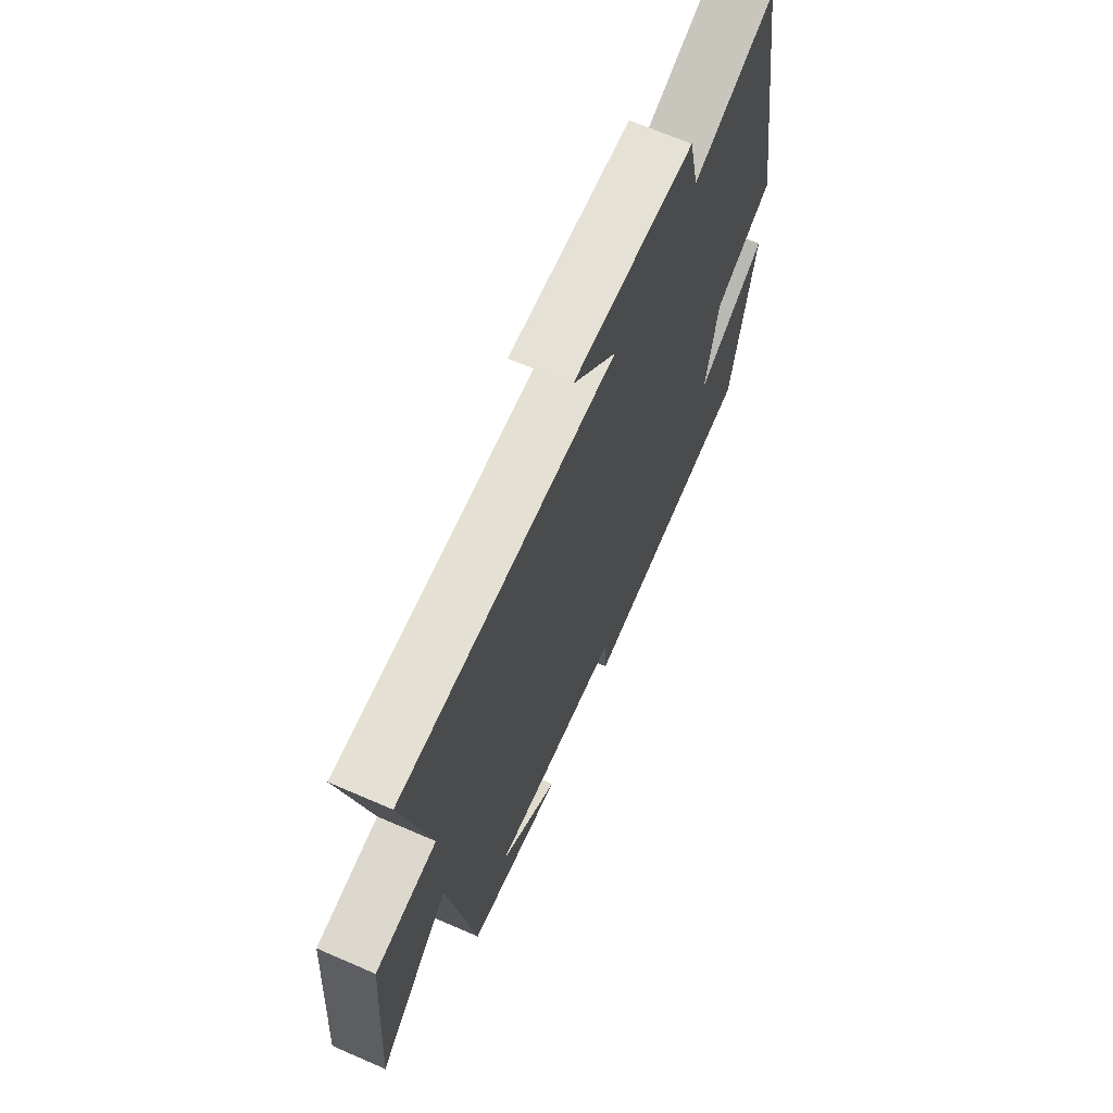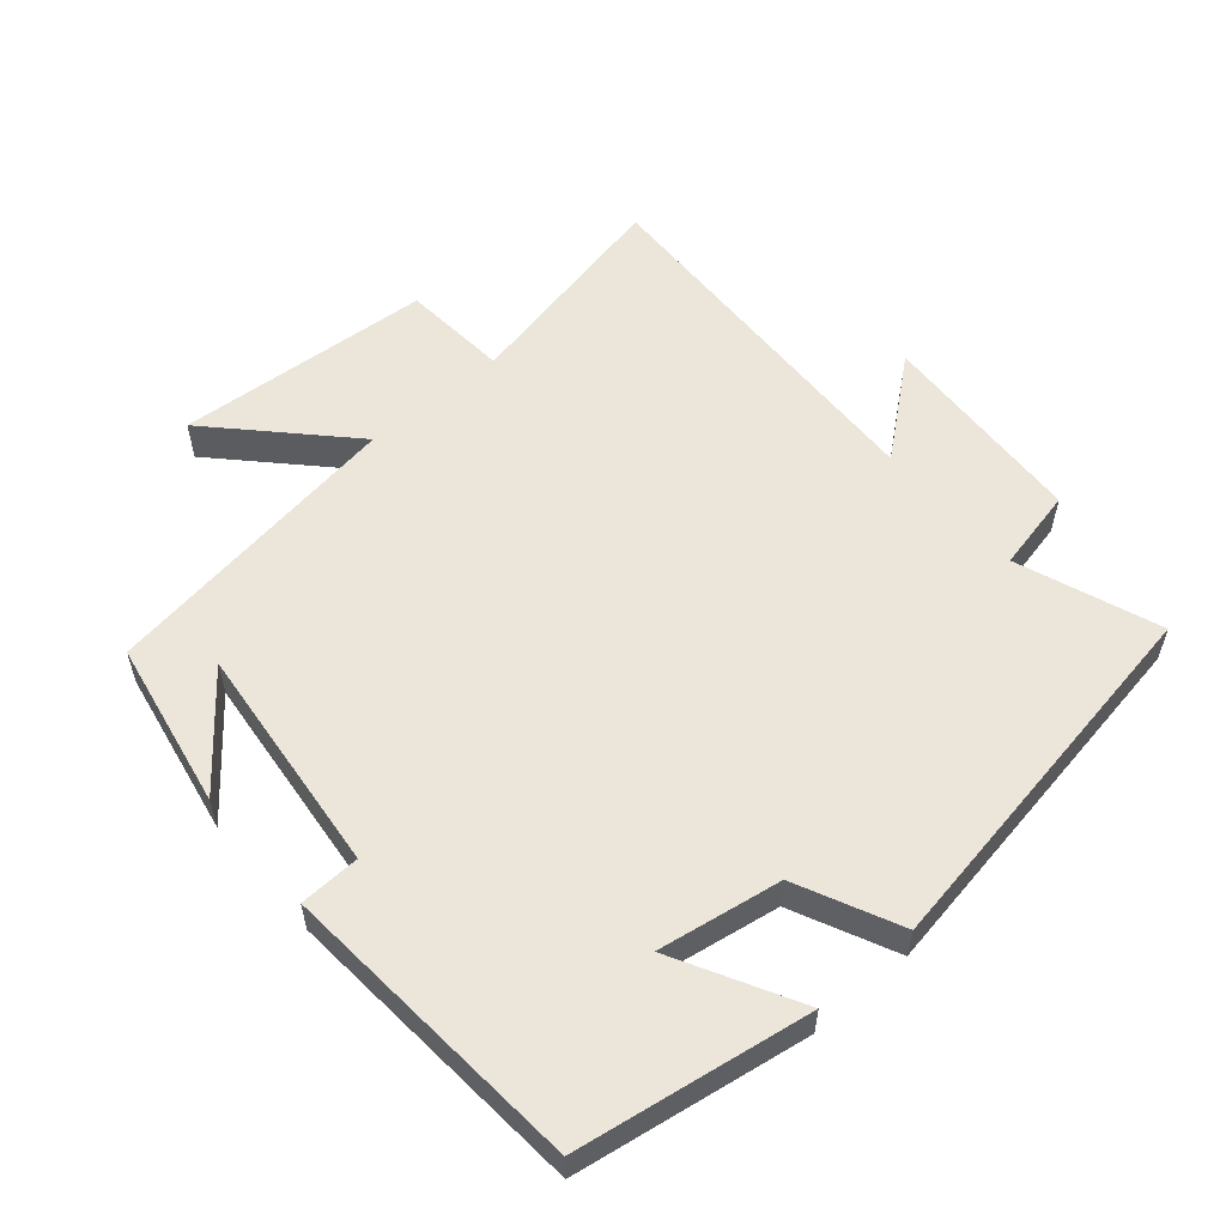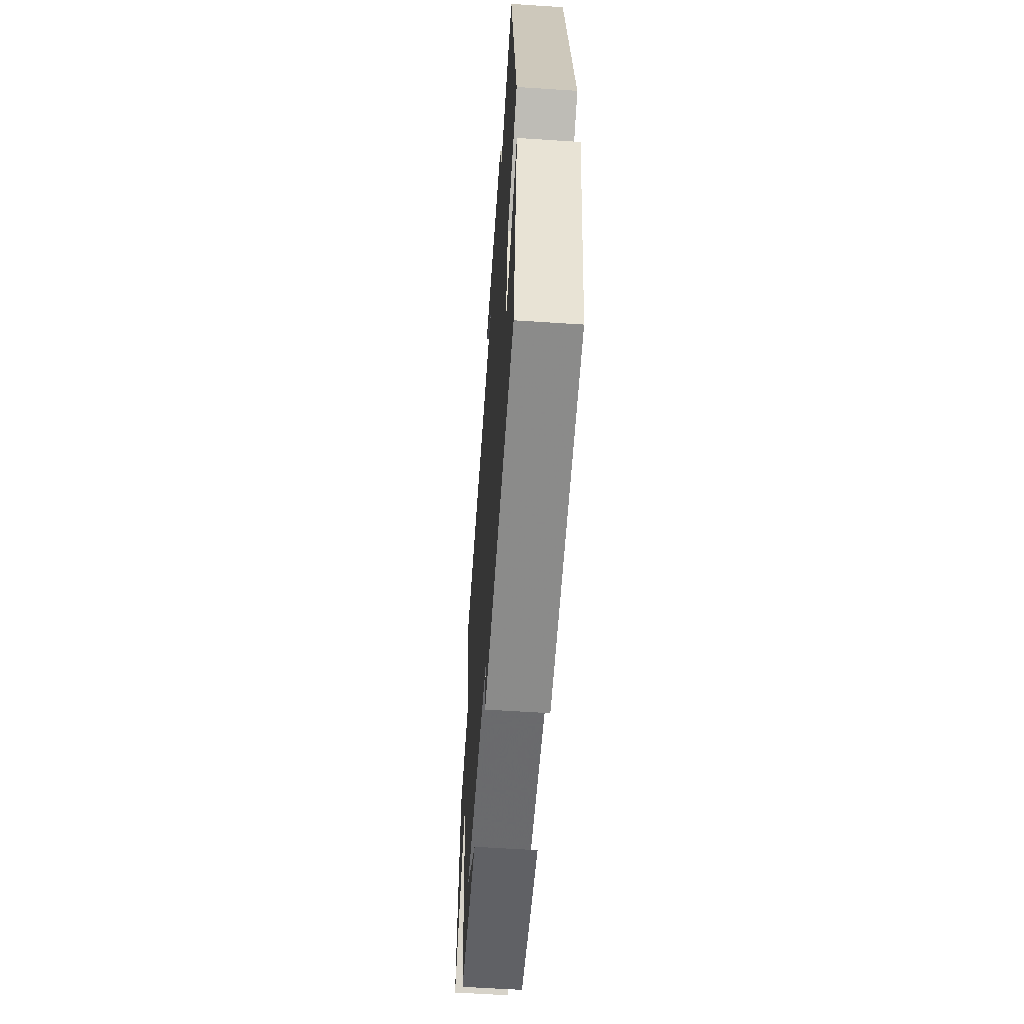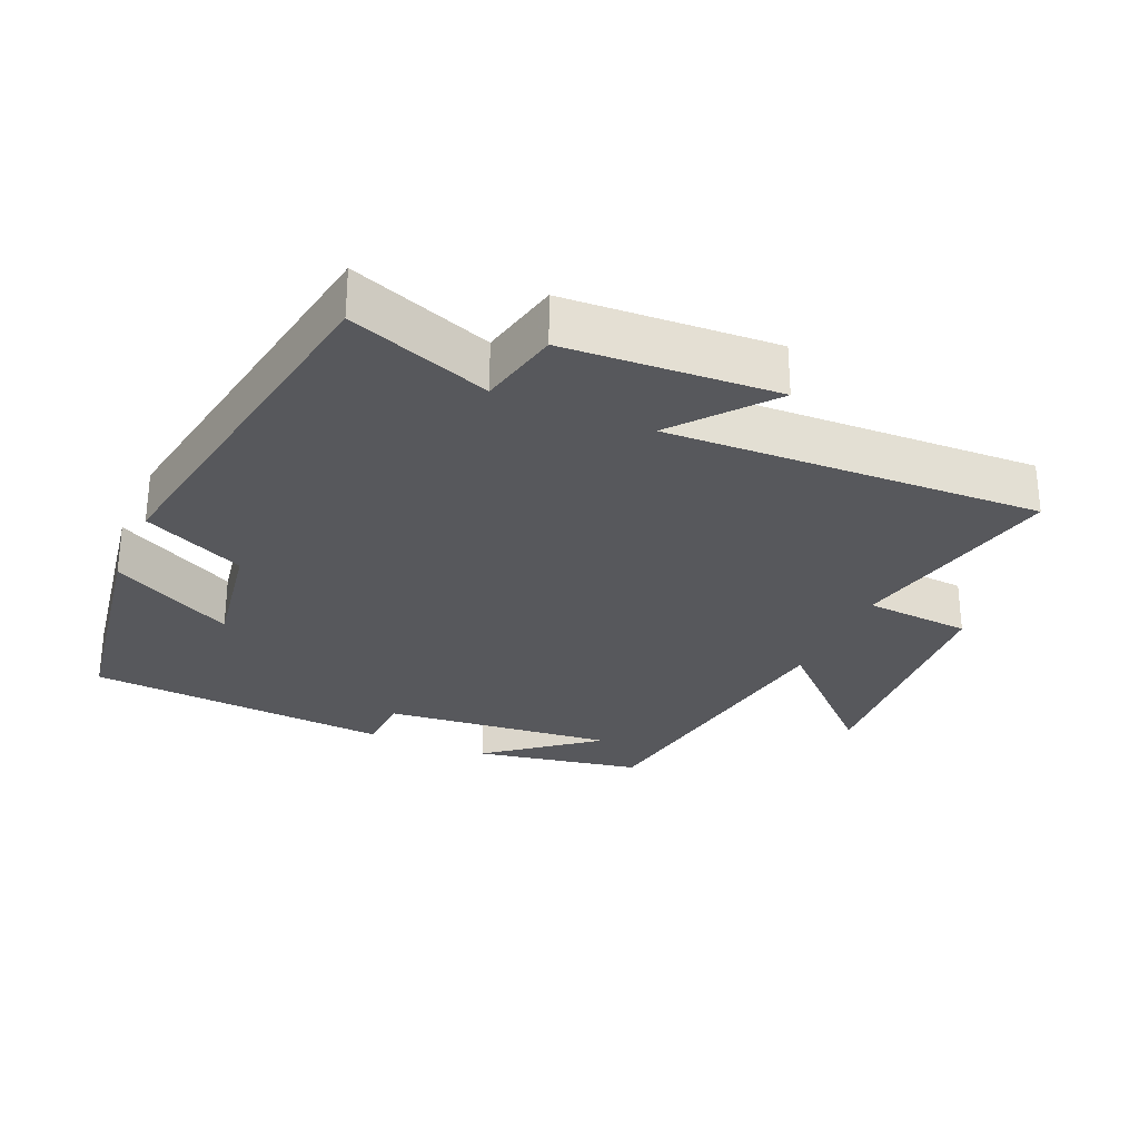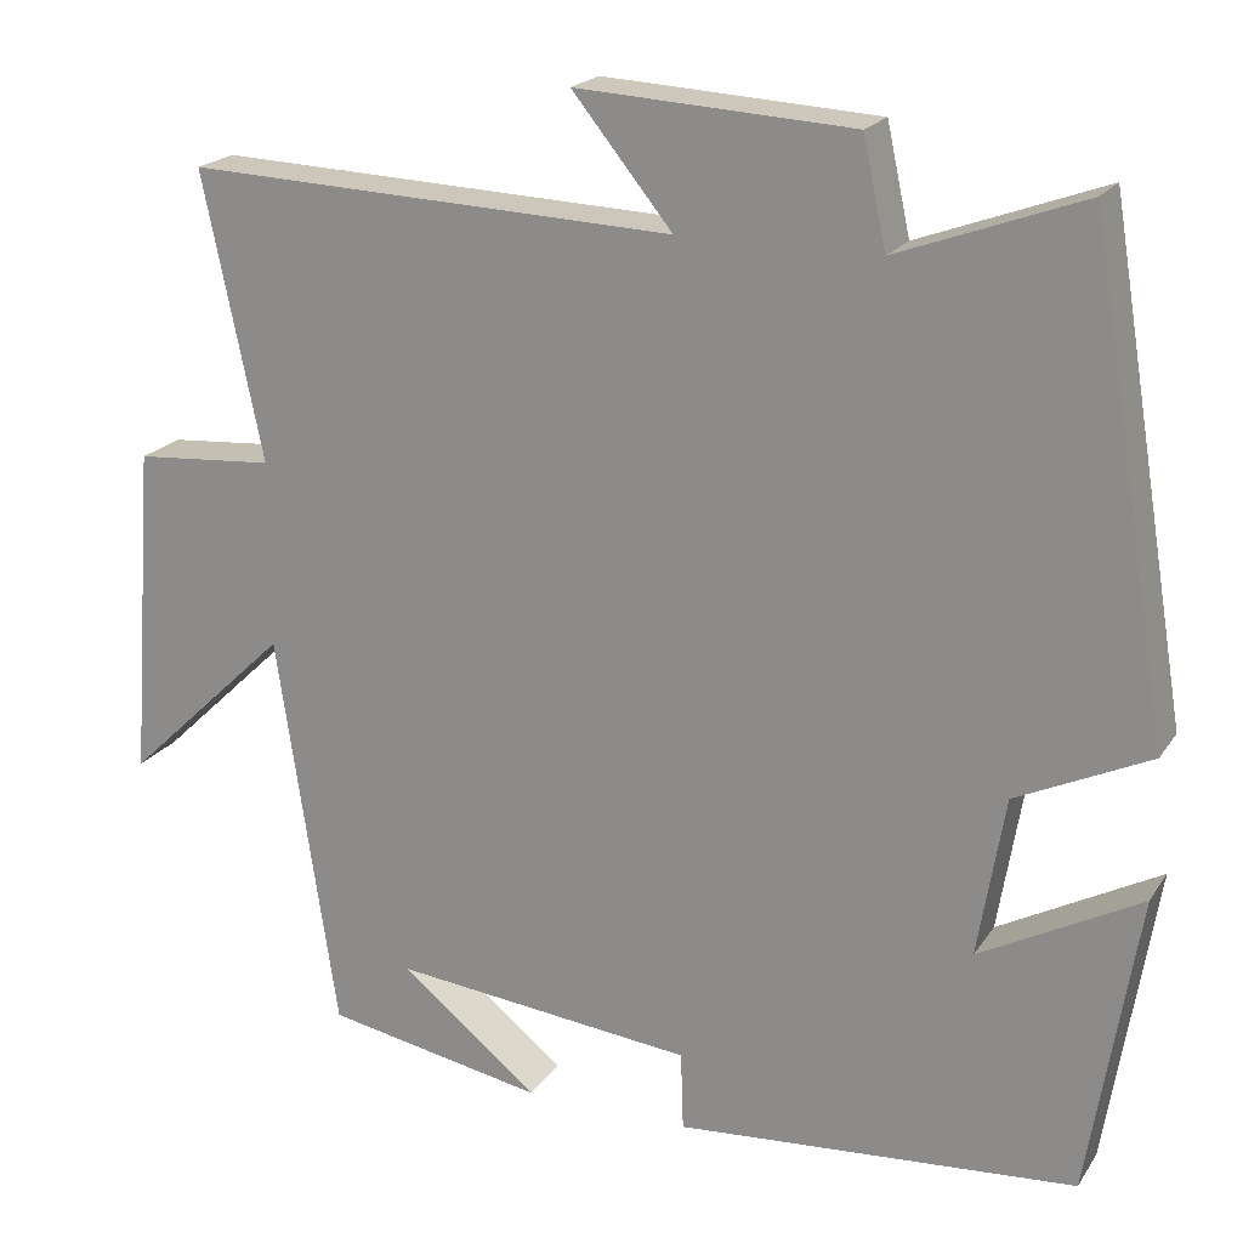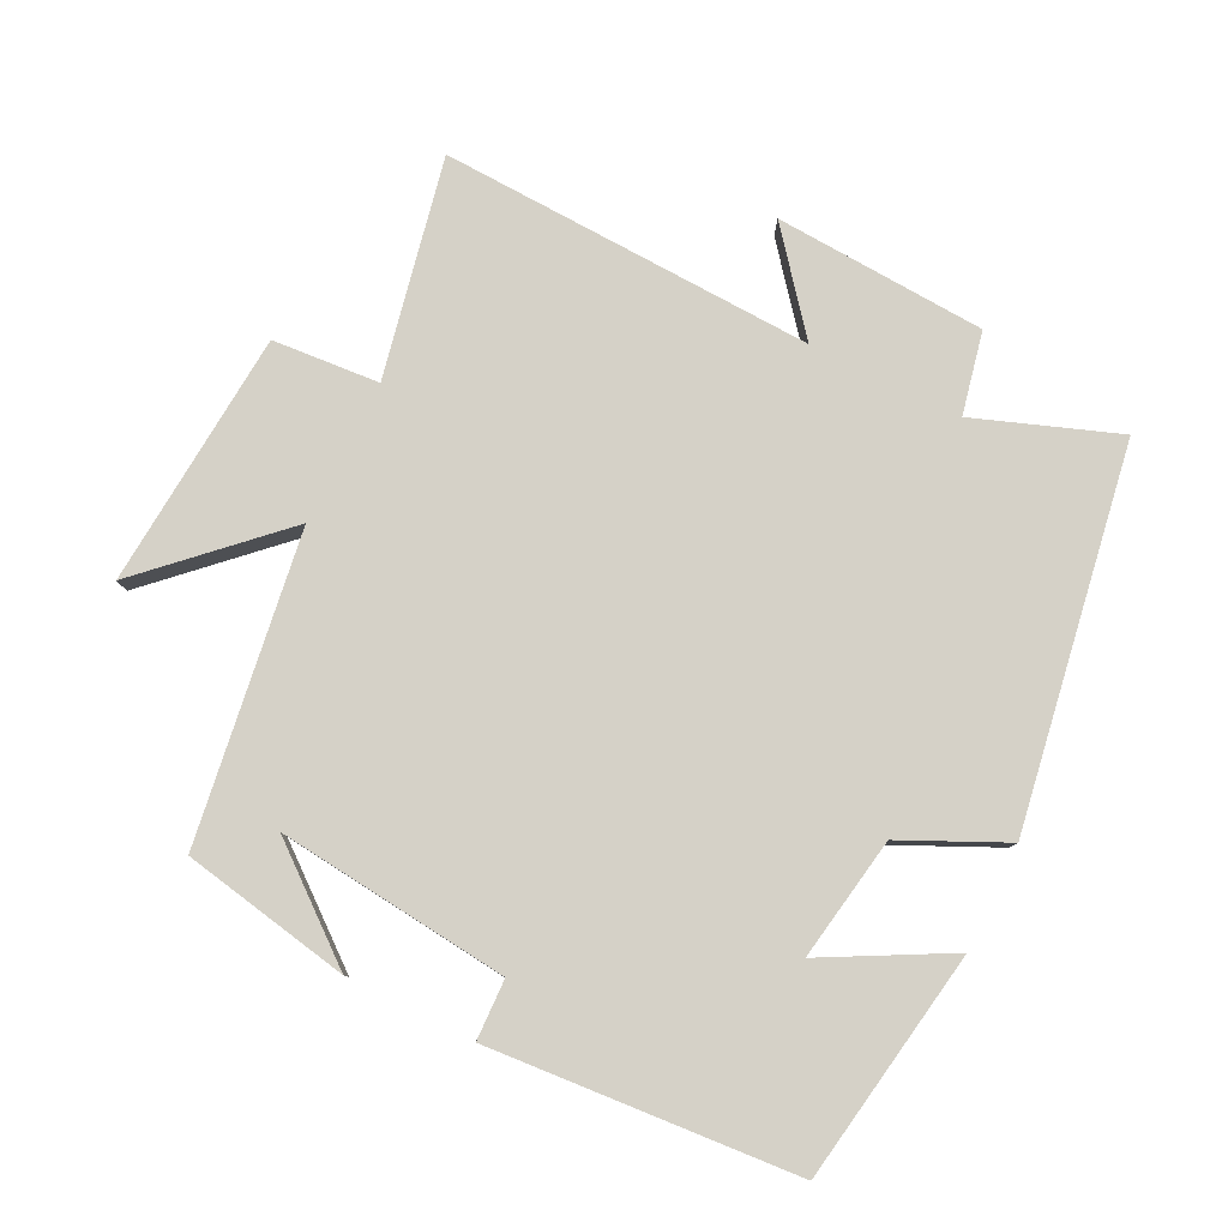
<metadata>
{"format":"obj","ext":"obj","renderer":"f3d","projection":"perspective","resolution":1024,"background":"white","views":[{"elev":67.7,"azim":113.5,"up":"+Z"},{"elev":56.1,"azim":-130.8,"up":"+Y"},{"elev":-59.3,"azim":-93.9,"up":"+Z"},{"elev":-28.4,"azim":-23.7,"up":"+Y"},{"elev":20.2,"azim":-155.9,"up":"+Z"},{"elev":79.5,"azim":-153.6,"up":"+Y"}]}
</metadata>
<code>
v 0.433 0.07 -0.454
v 0.188 0.07 -0.5
v 0.343 0.07 -0.376
v 0.005 0.07 -0.412
v 0.002 0.07 -0.5
v -0.445 0.07 -0.466
v -0.5 0.07 -0.127
v -0.321 0.07 -0.223
v -0.351 0.07 -0.043
v -0.5 0.07 0.027
v -0.409 0.07 0.576
v -0.202 0.07 0.5
v -0.176 0.07 0.62
v 0.132 0.07 0.638
v 0.02 0.07 0.5
v 0.567 0.07 0.522
v 0.5 0.07 0.203
v 0.656 0.07 0.191
v 0.684 0.07 -0.183
v 0.5 0.07 -0.007
v 0.433 0 -0.454
v 0.188 0 -0.5
v 0.343 0 -0.376
v 0.005 0 -0.412
v 0.002 0 -0.5
v -0.445 0 -0.466
v -0.5 0 -0.127
v -0.321 0 -0.223
v -0.351 0 -0.043
v -0.5 0 0.027
v -0.409 0 0.576
v -0.202 0 0.5
v -0.176 0 0.62
v 0.132 0 0.638
v 0.02 0 0.5
v 0.567 0 0.522
v 0.5 0 0.203
v 0.656 0 0.191
v 0.684 0 -0.183
v 0.5 0 -0.007
f 17 18 19 20
f 17 20 1
f 15 16 17
f 15 17 1
f 12 13 14 15
f 12 15 1
f 9 10 11 12
f 8 9 12
f 6 7 8
f 5 6 8
f 4 5 8
f 3 4 8 12
f 1 2 3
f 1 3 12
f 40 39 38 37
f 21 40 37
f 37 36 35
f 21 37 35
f 35 34 33 32
f 21 35 32
f 32 31 30 29
f 32 29 28
f 28 27 26
f 28 26 25
f 28 25 24
f 32 28 24 23
f 23 22 21
f 32 23 21
f 1 21 22 2
f 2 22 23 3
f 3 23 24 4
f 4 24 25 5
f 5 25 26 6
f 6 26 27 7
f 7 27 28 8
f 8 28 29 9
f 9 29 30 10
f 10 30 31 11
f 11 31 32 12
f 12 32 33 13
f 13 33 34 14
f 14 34 35 15
f 15 35 36 16
f 16 36 37 17
f 17 37 38 18
f 18 38 39 19
f 19 39 40 20
f 20 40 21 1

</code>
